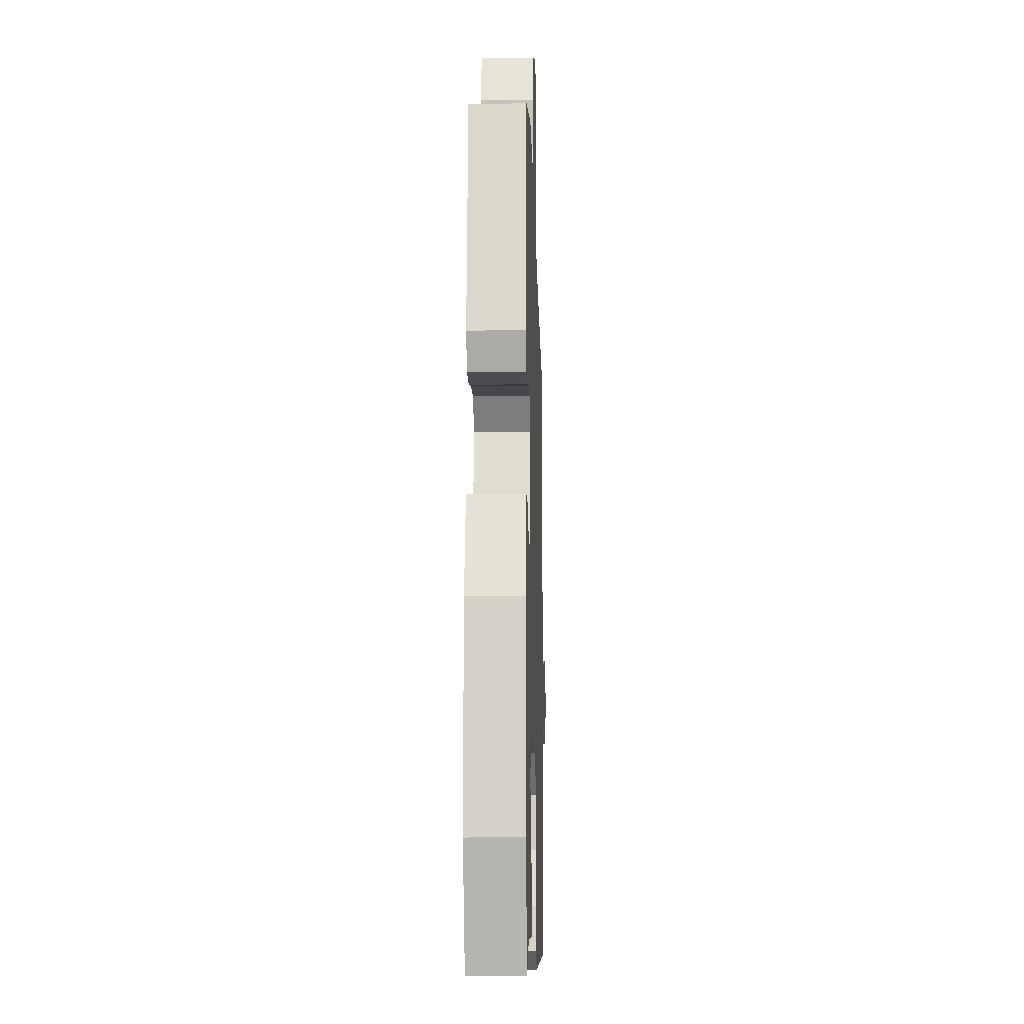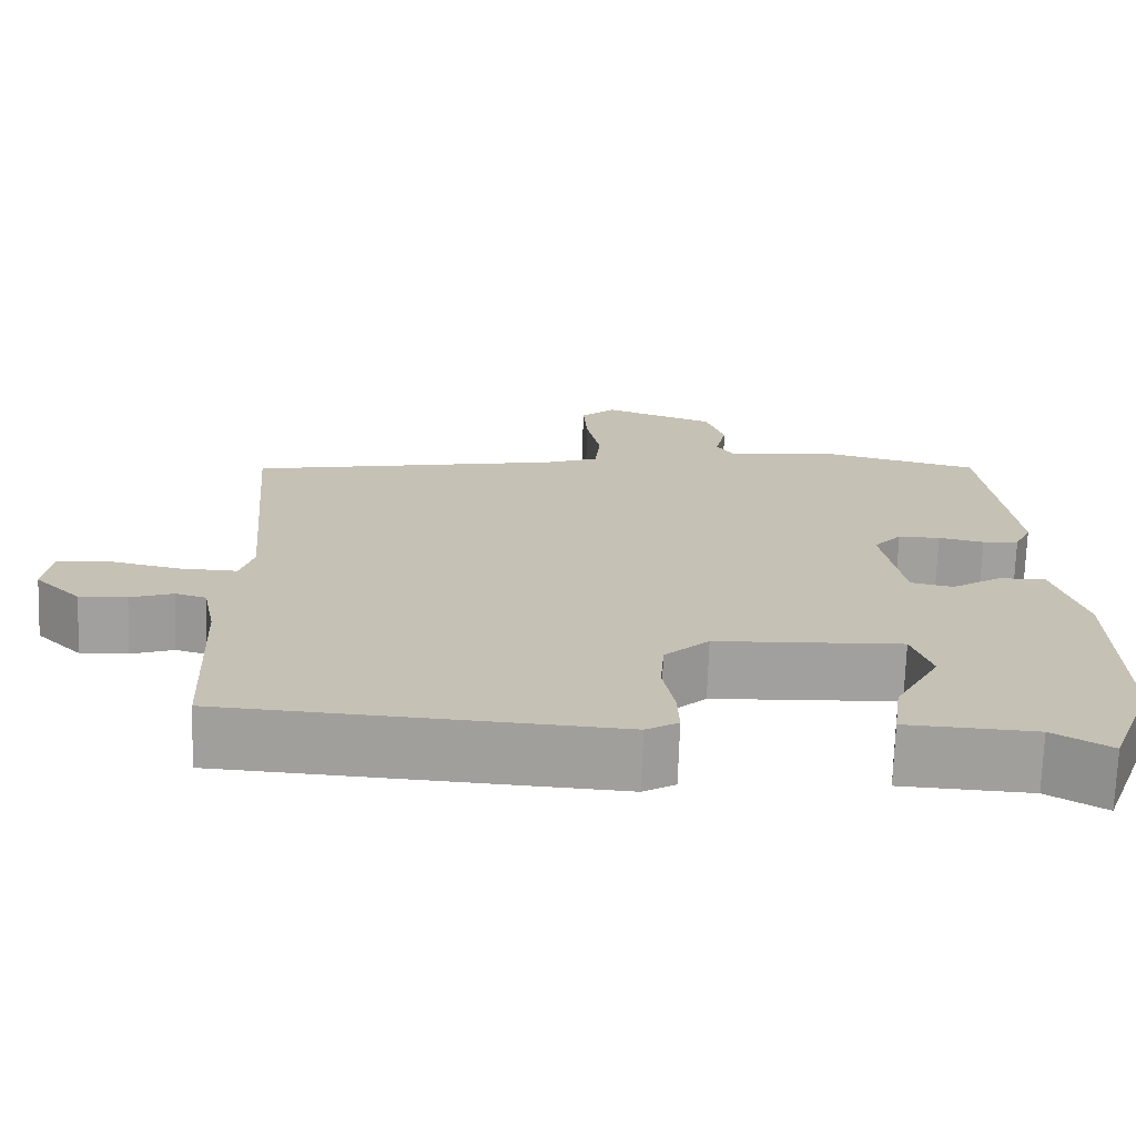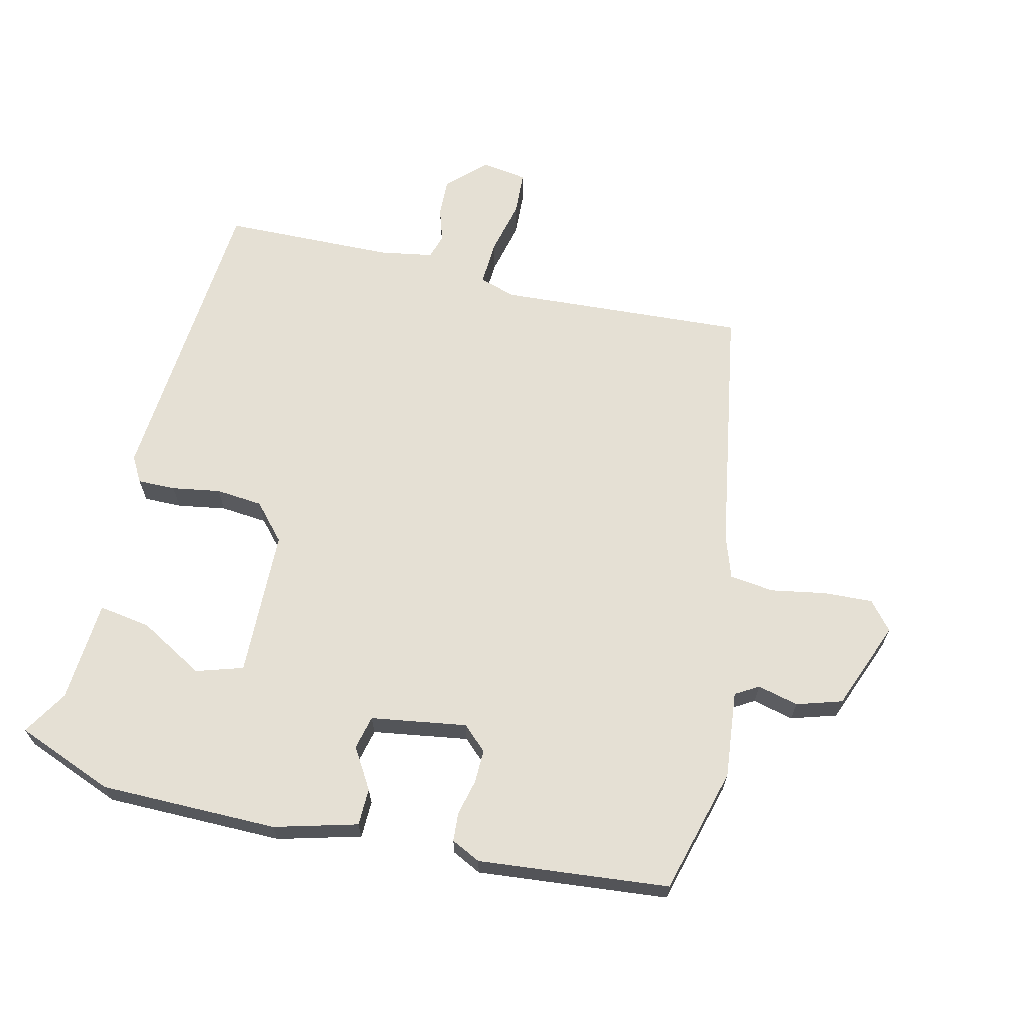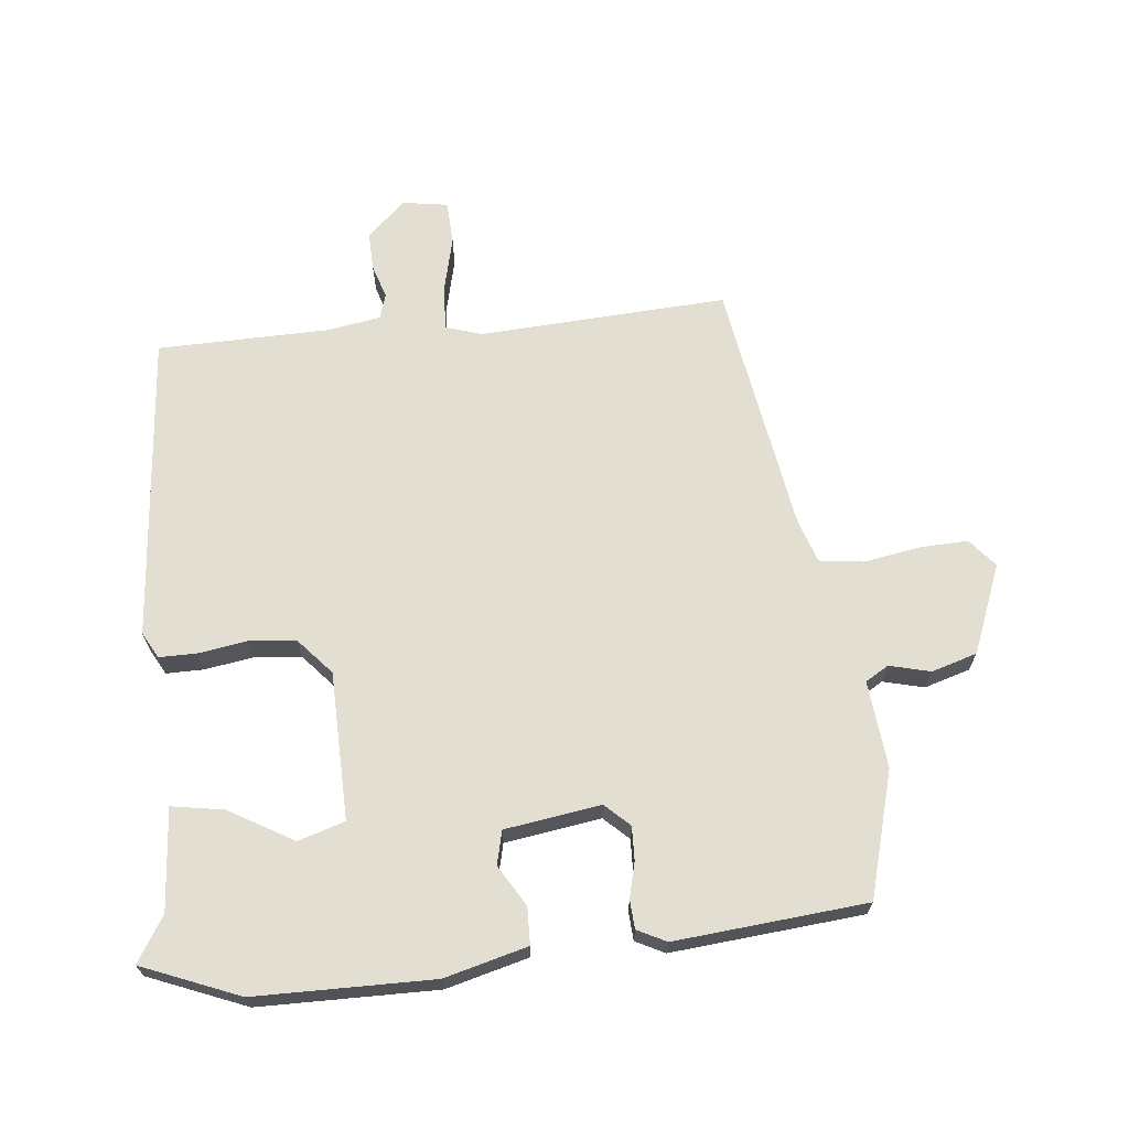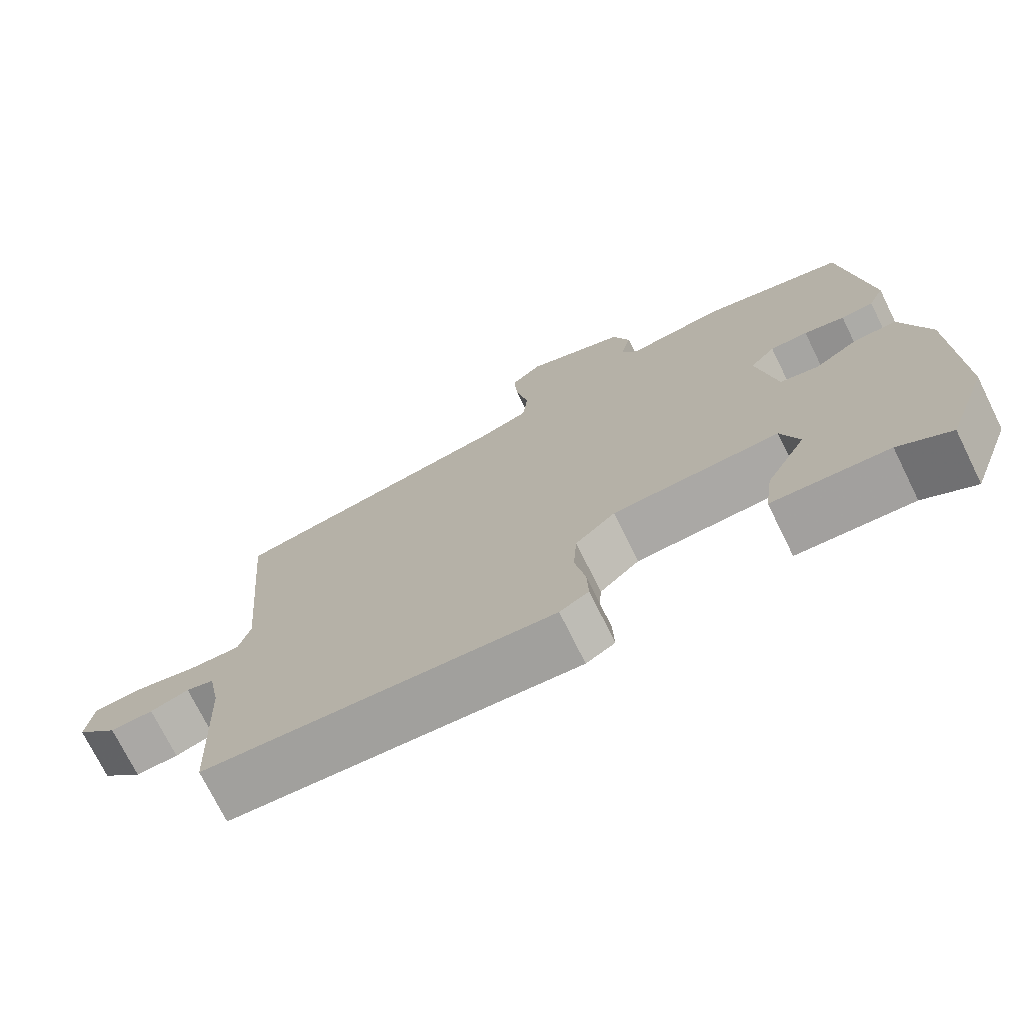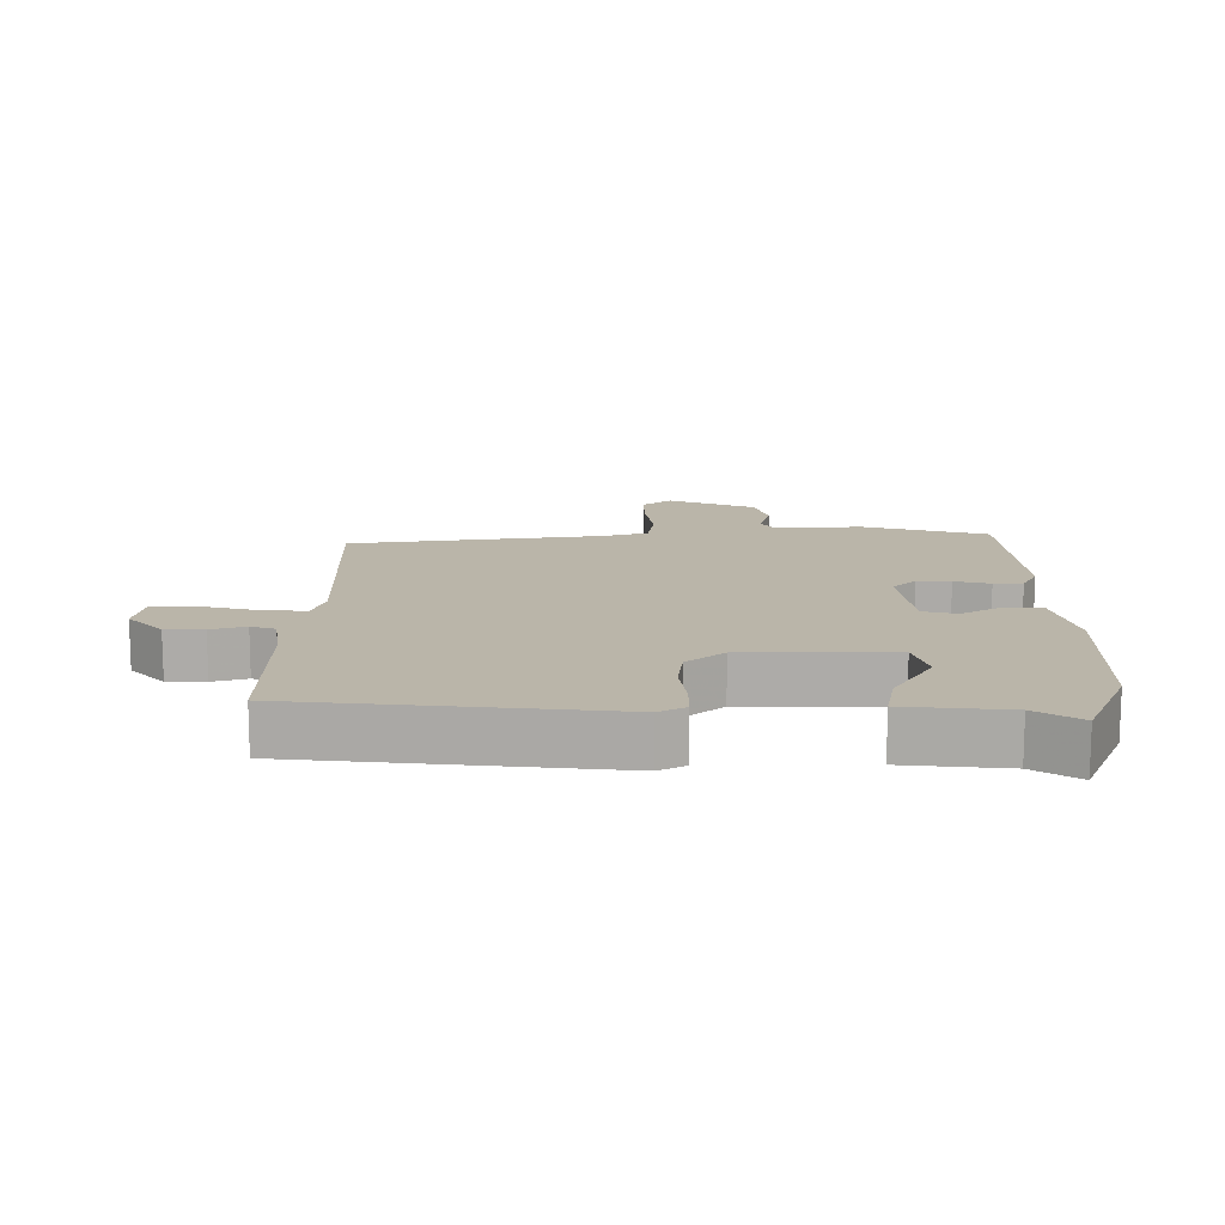
<metadata>
{"format":"obj","ext":"obj","renderer":"f3d","projection":"perspective","resolution":1024,"background":"white","views":[{"elev":-11.0,"azim":-88.2,"up":"+Z"},{"elev":-71.6,"azim":178.1,"up":"+Z"},{"elev":65.9,"azim":-75.4,"up":"+Y"},{"elev":67.6,"azim":-94.3,"up":"+Y"},{"elev":-73.6,"azim":-153.7,"up":"+Z"},{"elev":13.5,"azim":-177.3,"up":"+Y"}]}
</metadata>
<code>
v 0.481 0.07 -0.503
v 0.009 0.07 -0.531
v -0.03 0.07 -0.508
v -0.028 0.07 -0.45
v -0.014 0.07 -0.376
v -0.019 0.07 -0.304
v -0.073 0.07 -0.254
v -0.299 0.07 -0.243
v -0.323 0.07 -0.314
v -0.269 0.07 -0.414
v -0.258 0.07 -0.494
v -0.414 0.07 -0.502
v -0.484 0.07 -0.543
v -0.54 0.07 -0.392
v -0.535 0.07 -0.12
v -0.498 0.07 0.006
v -0.441 0.07 0.006
v -0.38 0.07 -0.033
v -0.328 0.07 -0.022
v -0.302 0.07 0.124
v -0.336 0.07 0.162
v -0.387 0.07 0.162
v -0.442 0.07 0.15
v -0.486 0.07 0.154
v -0.507 0.07 0.199
v -0.472 0.07 0.491
v -0.278 0.07 0.539
v -0.145 0.07 0.522
v -0.123 0.07 0.557
v -0.137 0.07 0.62
v -0.114 0.07 0.689
v 0.023 0.07 0.739
v 0.065 0.07 0.702
v 0.06 0.07 0.628
v 0.043 0.07 0.543
v 0.05 0.07 0.475
v 0.116 0.07 0.451
v 0.5 0.07 0.377
v 0.468 0.07 -0.002
v 0.484 0.07 -0.058
v 0.553 0.07 -0.056
v 0.638 0.07 -0.038
v 0.704 0.07 -0.043
v 0.713 0.07 -0.113
v 0.657 0.07 -0.169
v 0.599 0.07 -0.166
v 0.547 0.07 -0.148
v 0.509 0.07 -0.159
v 0.493 0.07 -0.241
v 0.481 0 -0.503
v 0.009 0 -0.531
v -0.03 0 -0.508
v -0.028 0 -0.45
v -0.014 0 -0.376
v -0.019 0 -0.304
v -0.073 0 -0.254
v -0.299 0 -0.243
v -0.323 0 -0.314
v -0.269 0 -0.414
v -0.258 0 -0.494
v -0.414 0 -0.502
v -0.484 0 -0.543
v -0.54 0 -0.392
v -0.535 0 -0.12
v -0.498 0 0.006
v -0.441 0 0.006
v -0.38 0 -0.033
v -0.328 0 -0.022
v -0.302 0 0.124
v -0.336 0 0.162
v -0.387 0 0.162
v -0.442 0 0.15
v -0.486 0 0.154
v -0.507 0 0.199
v -0.472 0 0.491
v -0.278 0 0.539
v -0.145 0 0.522
v -0.123 0 0.557
v -0.137 0 0.62
v -0.114 0 0.689
v 0.023 0 0.739
v 0.065 0 0.702
v 0.06 0 0.628
v 0.043 0 0.543
v 0.05 0 0.475
v 0.116 0 0.451
v 0.5 0 0.377
v 0.468 0 -0.002
v 0.484 0 -0.058
v 0.553 0 -0.056
v 0.638 0 -0.038
v 0.704 0 -0.043
v 0.713 0 -0.113
v 0.657 0 -0.169
v 0.599 0 -0.166
v 0.547 0 -0.148
v 0.509 0 -0.159
v 0.493 0 -0.241
f 45 46 47
f 44 45 47
f 43 44 47
f 42 43 47
f 41 42 47
f 40 41 47 48
f 39 40 48 49
f 37 38 39
f 49 1 2
f 39 49 2
f 37 39 2
f 36 37 2
f 33 34 35
f 32 33 35
f 31 32 35
f 30 31 35
f 29 30 35
f 28 29 35 36
f 27 28 36
f 26 27 36
f 25 26 36
f 24 25 36
f 23 24 36
f 22 23 36
f 16 17 18
f 15 16 18
f 14 15 18
f 13 14 18
f 12 13 18
f 12 18 19
f 9 10 11 12
f 8 9 12 19
f 7 8 19 20
f 2 3 4 5
f 2 5 6
f 36 2 6
f 21 22 36
f 20 21 36
f 6 7 20 36
f 96 95 94
f 96 94 93
f 96 93 92
f 96 92 91
f 96 91 90
f 97 96 90 89
f 98 97 89 88
f 88 87 86
f 51 50 98
f 51 98 88
f 51 88 86
f 51 86 85
f 84 83 82
f 84 82 81
f 84 81 80
f 84 80 79
f 84 79 78
f 85 84 78 77
f 85 77 76
f 85 76 75
f 85 75 74
f 85 74 73
f 85 73 72
f 85 72 71
f 67 66 65
f 67 65 64
f 67 64 63
f 67 63 62
f 67 62 61
f 68 67 61
f 61 60 59 58
f 68 61 58 57
f 69 68 57 56
f 54 53 52 51
f 55 54 51
f 55 51 85
f 85 71 70
f 85 70 69
f 85 69 56 55
f 1 50 51 2
f 2 51 52 3
f 3 52 53 4
f 4 53 54 5
f 5 54 55 6
f 6 55 56 7
f 7 56 57 8
f 8 57 58 9
f 9 58 59 10
f 10 59 60 11
f 11 60 61 12
f 12 61 62 13
f 13 62 63 14
f 14 63 64 15
f 15 64 65 16
f 16 65 66 17
f 17 66 67 18
f 18 67 68 19
f 19 68 69 20
f 20 69 70 21
f 21 70 71 22
f 22 71 72 23
f 23 72 73 24
f 24 73 74 25
f 25 74 75 26
f 26 75 76 27
f 27 76 77 28
f 28 77 78 29
f 29 78 79 30
f 30 79 80 31
f 31 80 81 32
f 32 81 82 33
f 33 82 83 34
f 34 83 84 35
f 35 84 85 36
f 36 85 86 37
f 37 86 87 38
f 38 87 88 39
f 39 88 89 40
f 40 89 90 41
f 41 90 91 42
f 42 91 92 43
f 43 92 93 44
f 44 93 94 45
f 45 94 95 46
f 46 95 96 47
f 47 96 97 48
f 48 97 98 49
f 49 98 50 1

</code>
